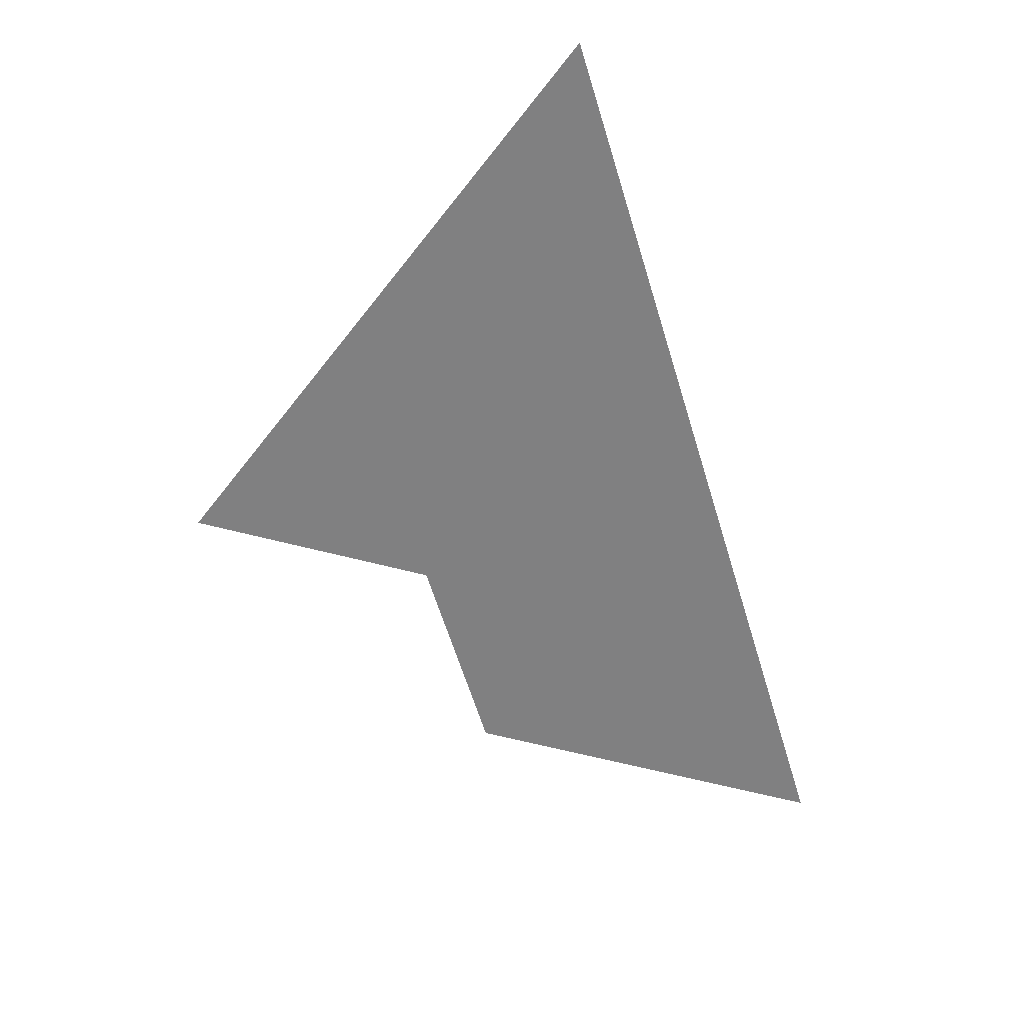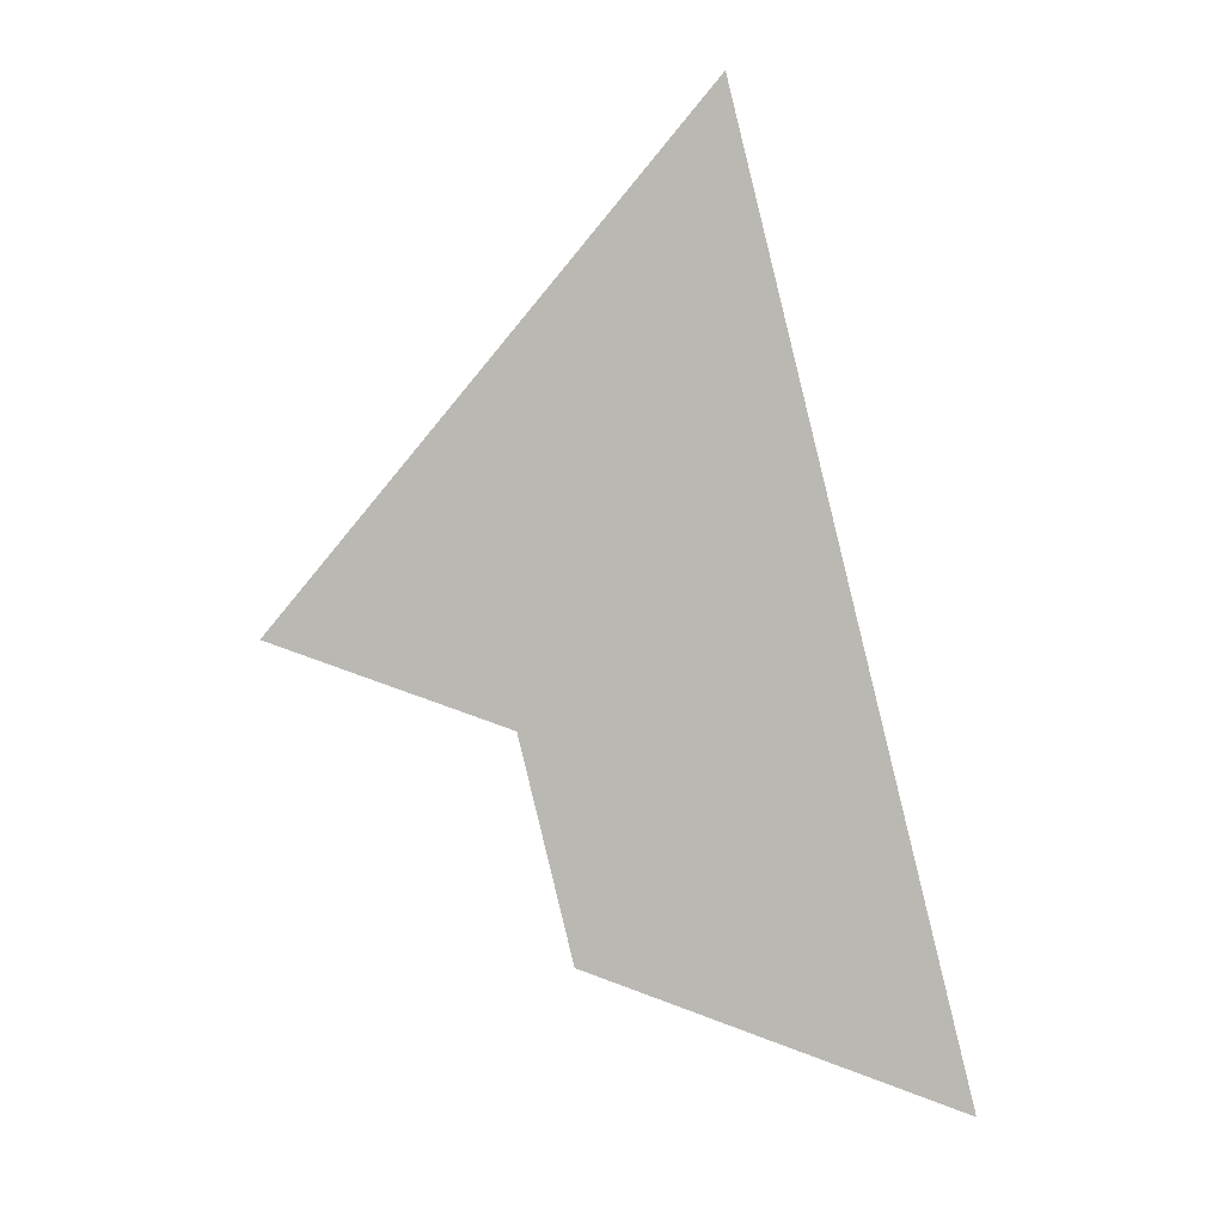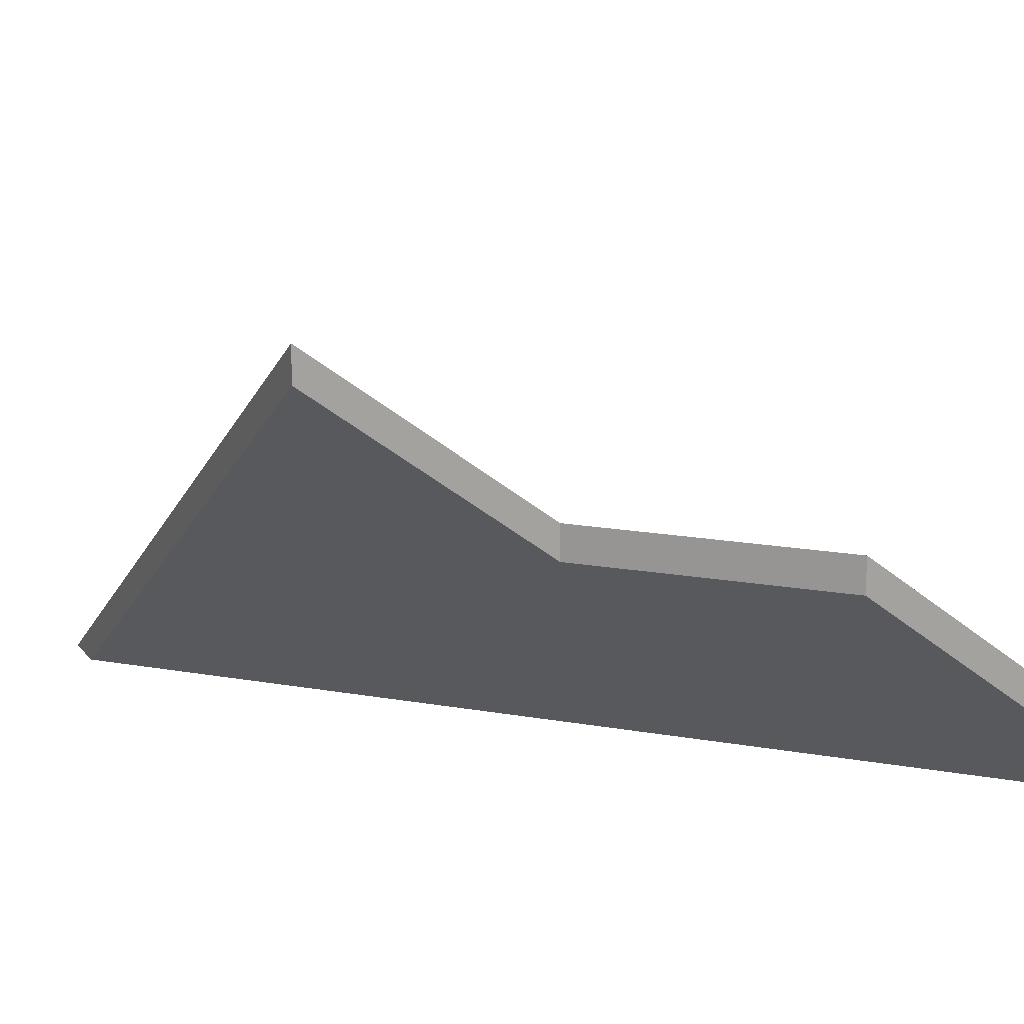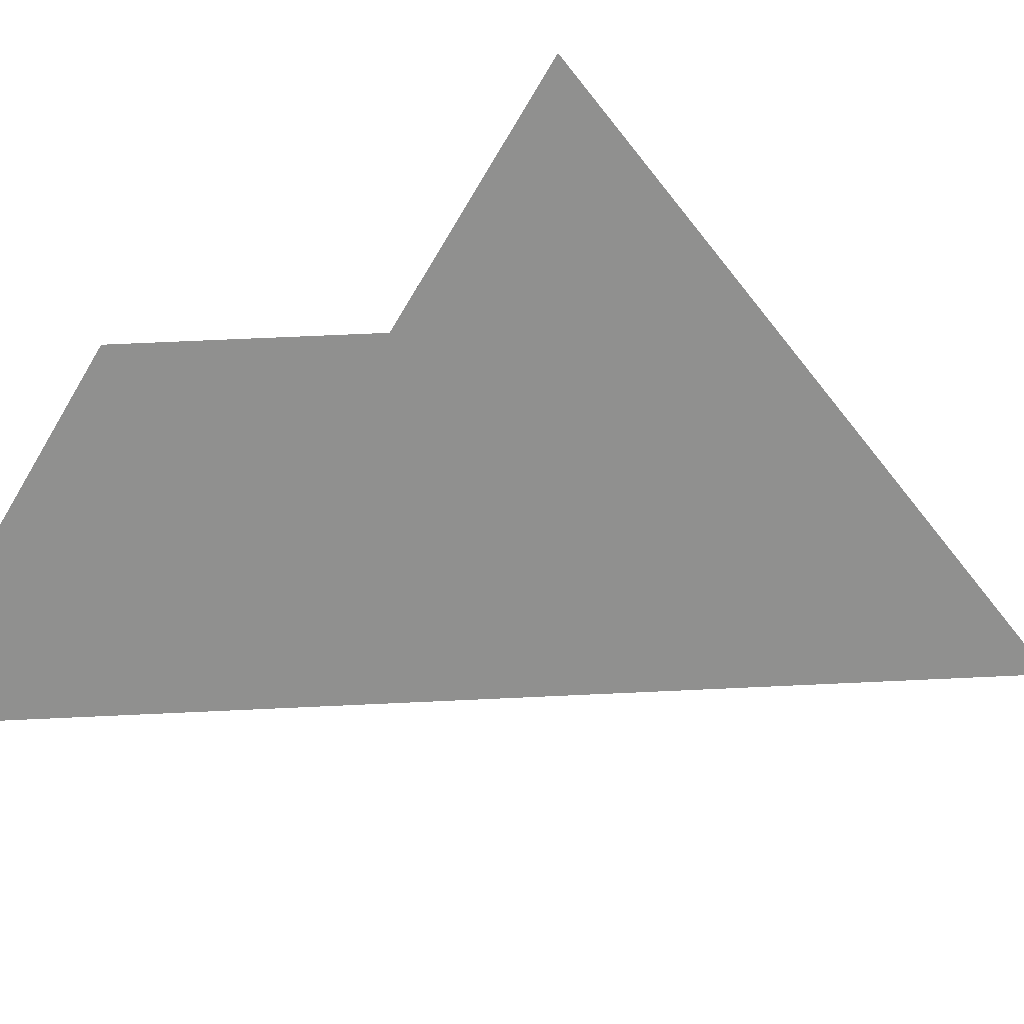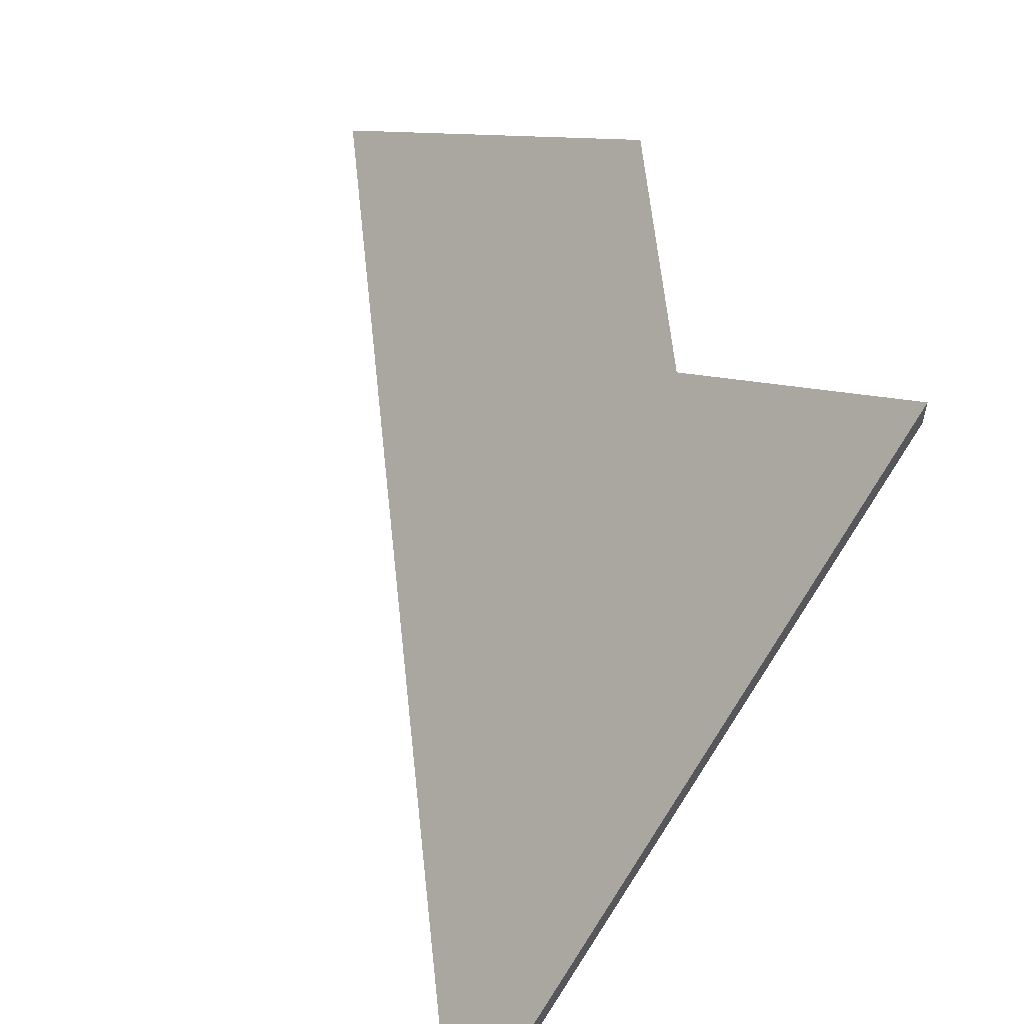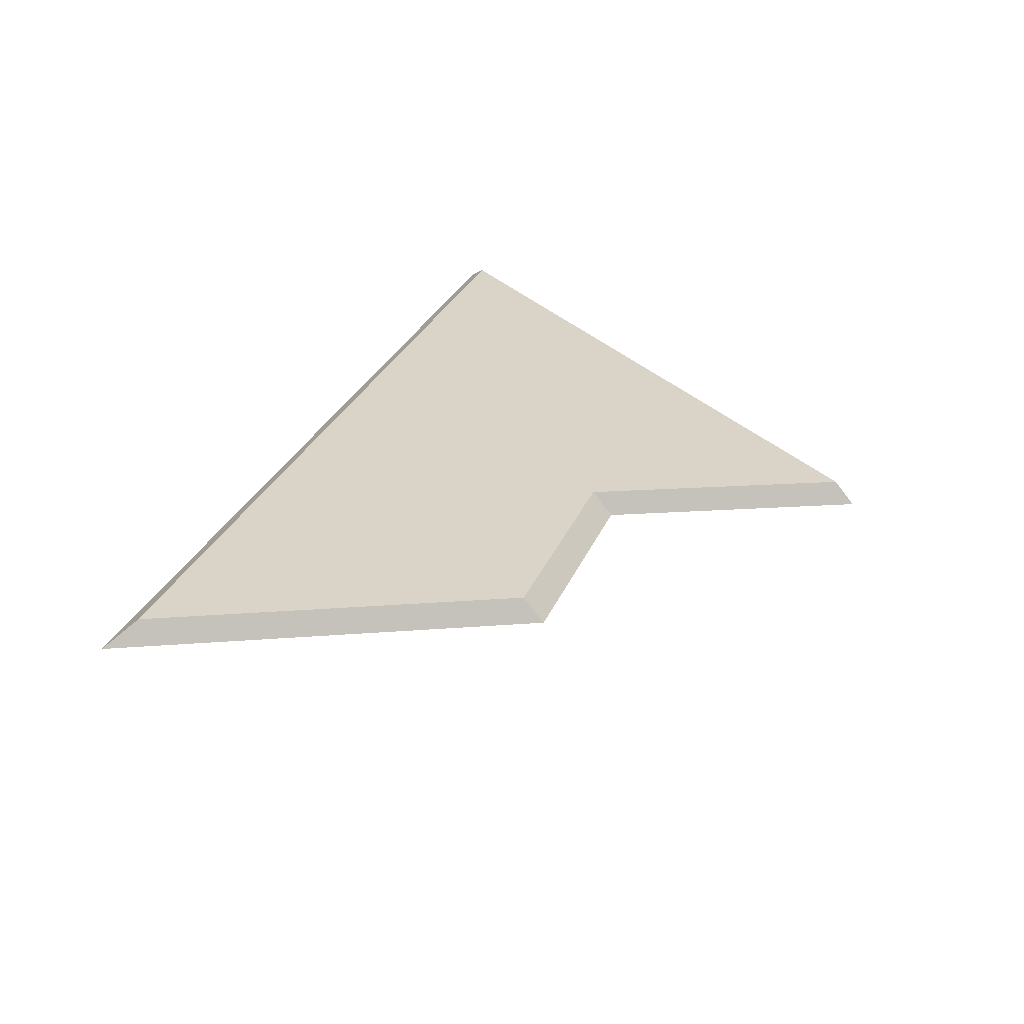
<metadata>
{"format":"obj","ext":"obj","renderer":"f3d","projection":"perspective","resolution":1024,"background":"white","views":[{"elev":45.9,"azim":-137.7,"up":"+Z"},{"elev":20.6,"azim":-127.3,"up":"+Z"},{"elev":16.3,"azim":133.5,"up":"+Y"},{"elev":69.6,"azim":-69.7,"up":"+Y"},{"elev":61.2,"azim":16.9,"up":"+Y"},{"elev":-77.9,"azim":37.6,"up":"+Z"}]}
</metadata>
<code>
v -0.04629 -0.08415 3.279
v -0.02303 -0.06582 3.287
v -0.01511 -0.06583 3.306
v -0.01429 -0.08415 3.355
v 0.002542 -0.05191 3.312
v -0.02303 -0.06319 3.287
v -0.02303 -0.06582 3.287
v -0.04629 -0.08415 3.279
v -0.04963 -0.08415 3.278
v -0.01511 -0.0632 3.306
v -0.01511 -0.06583 3.306
v -0.02303 -0.06582 3.287
v -0.02303 -0.06319 3.287
v 0.002542 -0.04927 3.312
v 0.002542 -0.05191 3.312
v -0.01511 -0.06583 3.306
v -0.01511 -0.0632 3.306
v -0.04963 -0.08415 3.278
v -0.04629 -0.08415 3.279
v -0.01429 -0.08415 3.355
v -0.01567 -0.08415 3.358
v -0.01567 -0.08415 3.358
v -0.01429 -0.08415 3.355
v 0.002542 -0.05191 3.312
v 0.002542 -0.04927 3.312
v -0.01567 -0.08415 3.358
v 0.002542 -0.04927 3.312
v -0.01511 -0.0632 3.306
v -0.04963 -0.08415 3.278
v -0.02303 -0.06319 3.287
f 1 2 3
f 1 3 4
f 4 3 5
f 6 7 8
f 6 8 9
f 10 11 12
f 10 12 13
f 14 15 16
f 14 16 17
f 18 19 20
f 18 20 21
f 22 23 24
f 22 24 25
f 26 27 28
f 26 28 29
f 29 28 30

</code>
